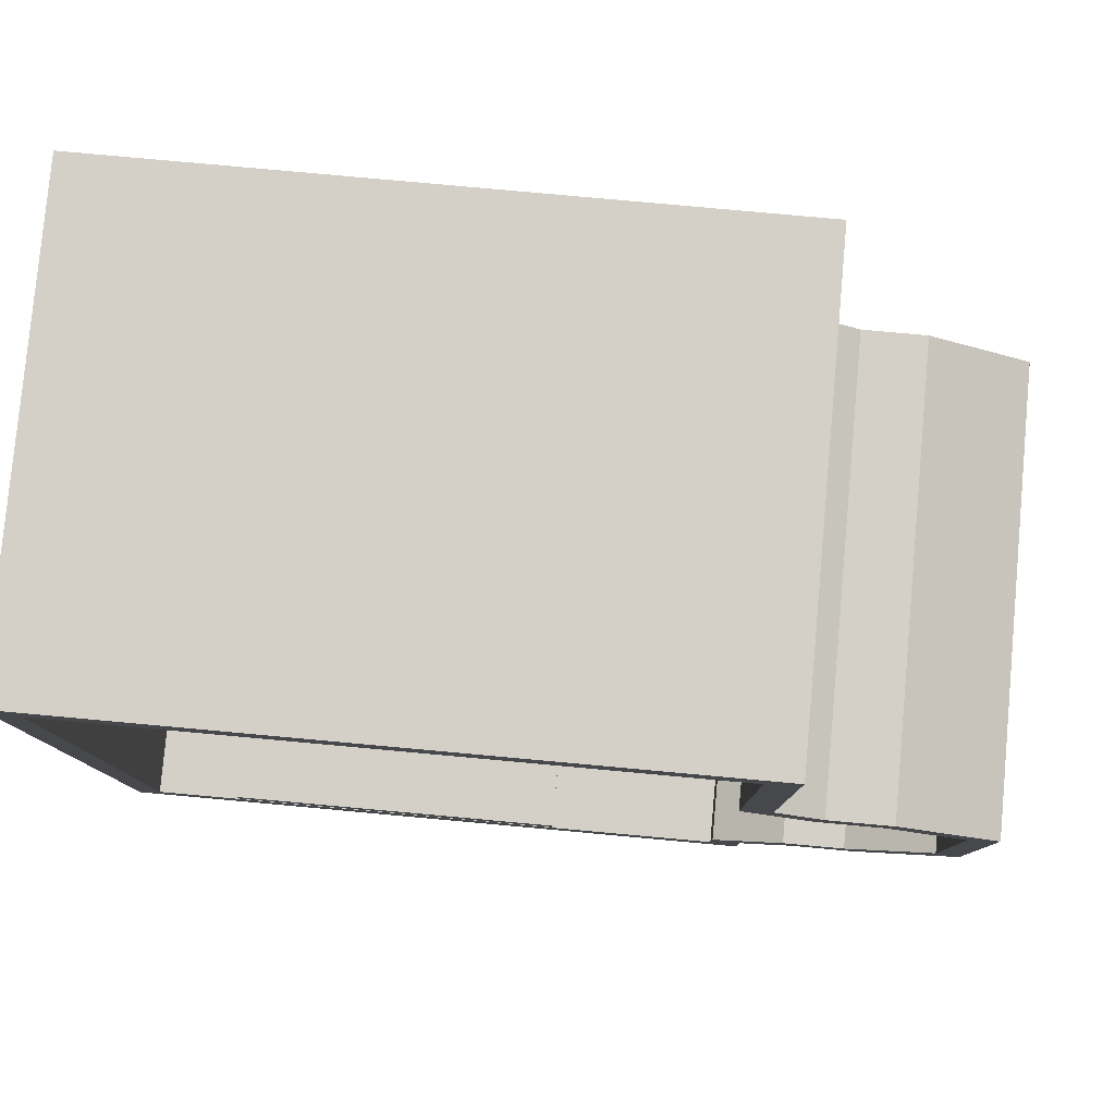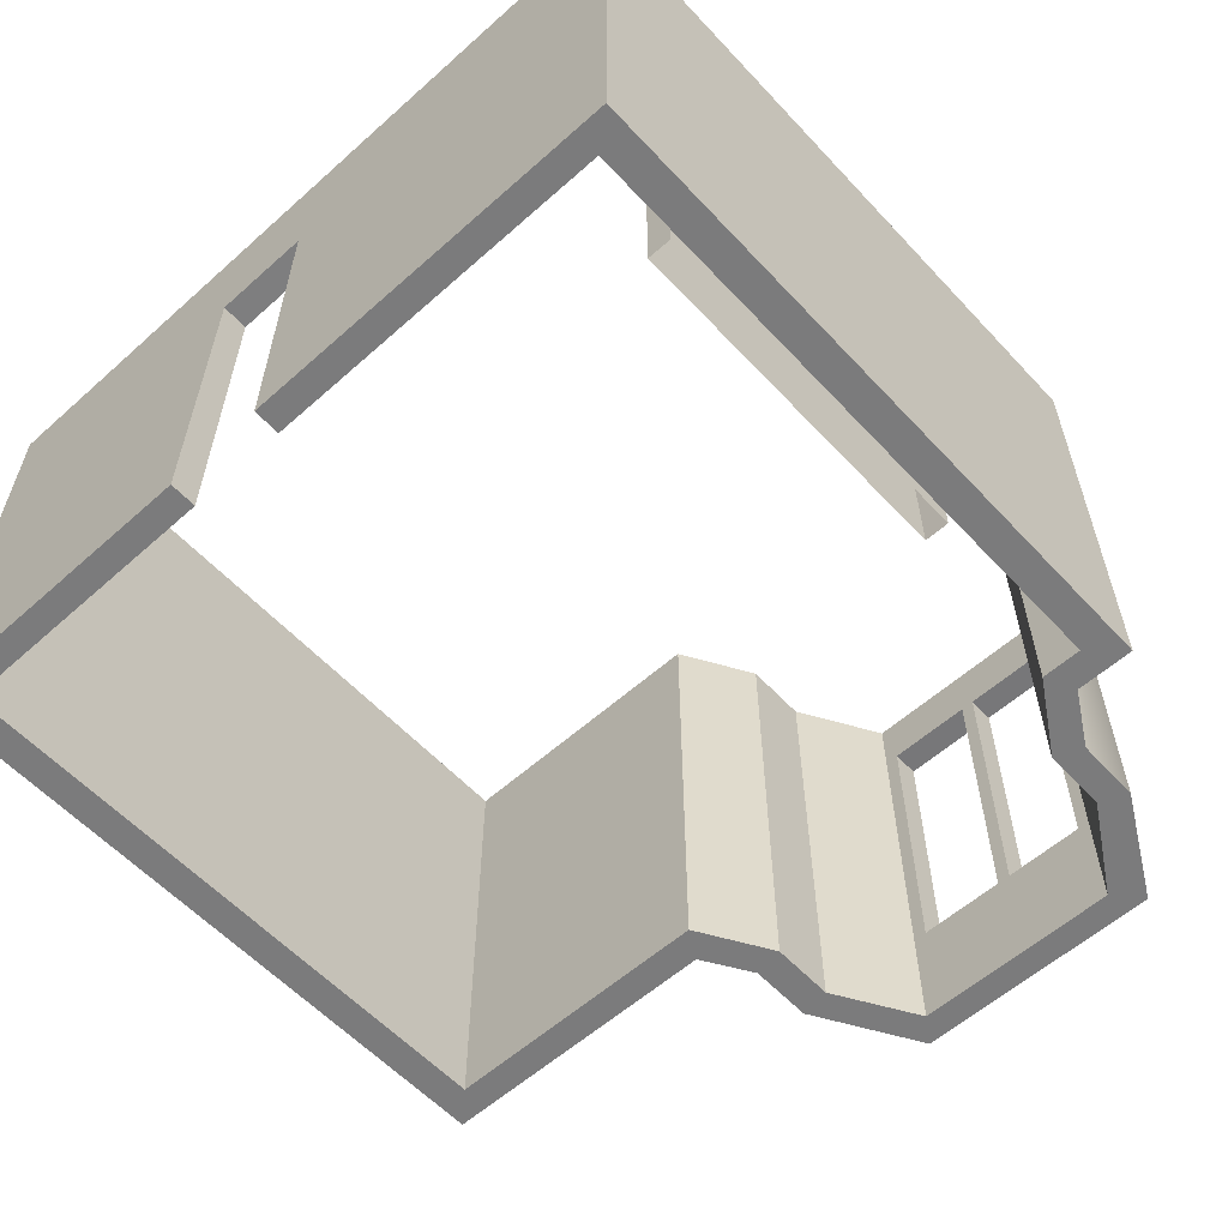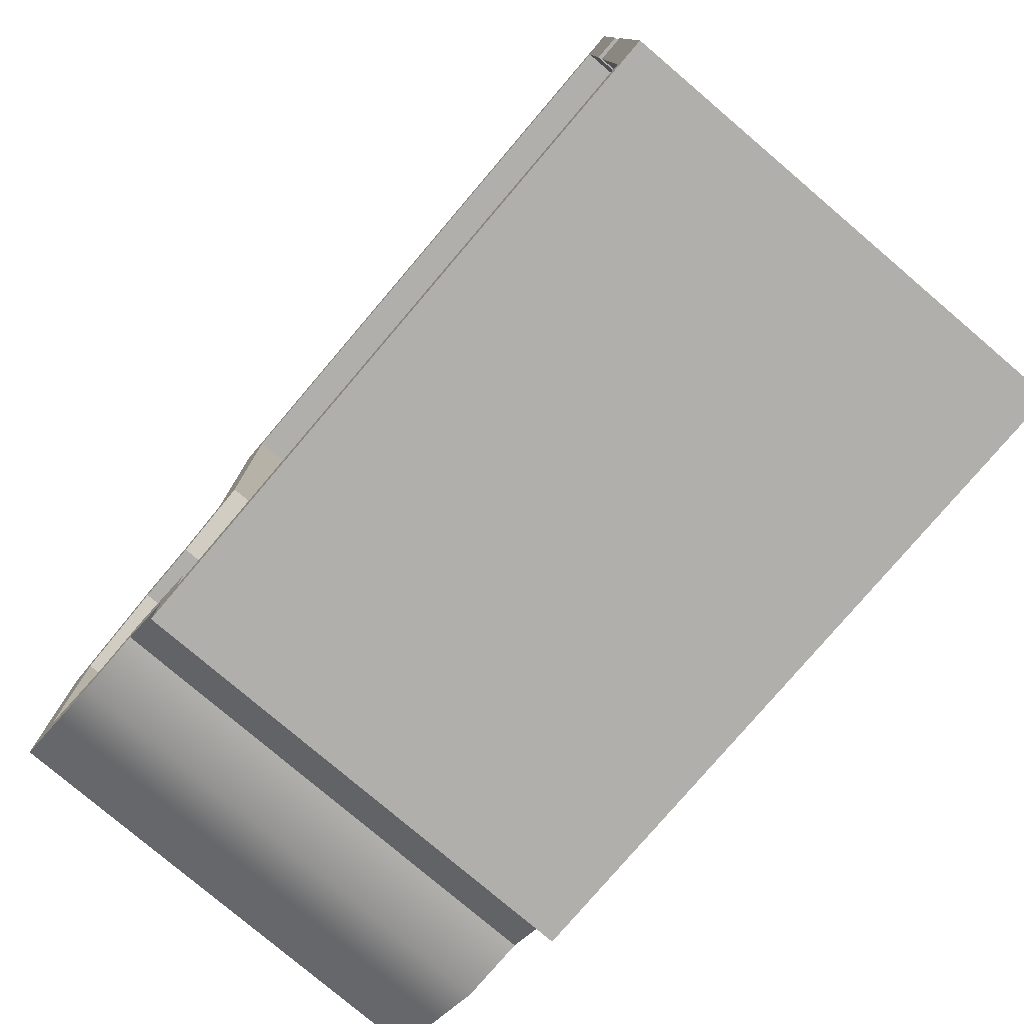
<metadata>
{"format":"obj","ext":"obj","renderer":"f3d","projection":"perspective","resolution":1024,"background":"white","views":[{"elev":80.0,"azim":-174.8,"up":"+Z"},{"elev":-58.5,"azim":132.5,"up":"+Y"},{"elev":-78.3,"azim":49.6,"up":"+Z"}]}
</metadata>
<code>
g default
v -365.7 -0 -349.2
v -489.1 -0 -349.2
v -489.1 -0 -297.5
v -617.7 -0 -122.2
v -489.1 -0 -81.63
v -471.7 -0 -349.2
v -601.6 -0 -122.2
v -489.1 -0 -330.5
v -471.7 -0 -330.5
v -365.7 -0 -330.5
v -108.4 -0 -281.3
v -108.4 -0 -297.5
v -108.4 -0 -330.5
v -108.4 -0 -349.2
v -123.9 -0 -281.3
v -123.9 -0 -297.5
v -123.9 -0 -330.5
v -123.9 -0 -349.2
v -489.1 -0 89.64
v -471.7 -0 89.64
v -365.7 -0 89.64
v -123.9 -0 89.64
v -108.4 -0 89.64
v -489.1 -0 108.4
v -471.7 -0 108.4
v -365.7 -0 108.4
v -123.9 -0 108.4
v -108.4 -0 108.4
v -519.5 -0 -297.5
v -489.1 -0 -315.6
v -513 -0 -281.3
v -489.1 -0 -296.3
v -487.2 -0 -297.5
v -471.7 -0 -307.2
v -617.7 -0 -263.7
v -601.6 -0 -272.7
v -586.1 -0 -281.3
v -557.1 -0 -297.5
v -601.6 -0 -249.8
v -550.3 -0 -281.3
v -601.6 -0 -128.8
v -590.4 -0 -122.2
v -552.6 -0 -99.73
v -617.7 -0 -118.1
v -601.6 -0 -108.6
v -586.5 -0 -99.73
v -555.7 -0 -81.63
v -518.1 -0 -81.63
v -489.1 -0 -63.87
v -514.8 -0 -99.73
v -489.1 -0 -84.47
v -484.4 -0 -81.63
v -471.7 -0 -74.1
v -365.7 270 -330.5
v -123.9 270 -330.5
v -123.9 270 -349.2
v -365.7 270 -349.2
v -489.1 270 -330.5
v -489.1 270 -349.2
v -471.7 270 -330.5
v -471.7 270 -349.2
v -489.1 270 -296.3
v -487.2 270 -297.5
v -489.1 270 -297.5
v -617.7 270 -118.1
v -617.7 270 -122.2
v -601.6 270 -108.6
v -601.6 270 -122.2
v -518.1 270 -81.63
v -489.1 270 -81.63
v -489.1 270 -63.87
v -489.1 270 -315.6
v -471.7 270 -307.2
v -123.9 270 89.64
v -108.4 270 89.64
v -123.9 270 -281.3
v -108.4 270 -281.3
v -123.9 270 -297.5
v -108.4 270 -297.5
v -108.4 270 -330.5
v -108.4 270 -349.2
v -489.1 270 108.4
v -471.7 270 108.4
v -471.7 270 89.64
v -489.1 270 89.64
v -365.7 270 89.64
v -365.7 270 108.4
v -123.9 270 108.4
v -108.4 270 108.4
v -519.5 270 -297.5
v -601.6 270 -128.8
v -601.6 270 -249.8
v -601.6 270 -272.7
v -617.7 270 -263.7
v -550.3 270 -281.3
v -586.1 270 -281.3
v -557.1 270 -297.5
v -513 270 -281.3
v -590.4 270 -122.2
v -586.5 270 -99.73
v -552.6 270 -99.73
v -514.8 270 -99.73
v -489.1 270 -84.47
v -555.7 270 -81.63
v -484.4 270 -81.63
v -471.7 270 -74.1
v -272 -0 -313.7
v -272.1 0 -327.3
v -372.1 0 -327.6
v -372.2 -0 -313.7
v -174.7 -0 -313.7
v -174.8 0 -327.3
v -372.2 270 -313.7
v -272 270 -313.7
v -272.1 270 -327.3
v -372.1 270 -327.6
v -174.7 270 -313.7
v -174.8 270 -327.3
v -123.9 197.4 -349.2
v -365.7 197.4 -349.2
v -471.7 197.4 -349.2
v -489.1 197.4 -349.2
v -489.1 197.4 -330.5
v -489.1 197.4 -315.6
v -519.5 197.4 -297.5
v -557.1 197.4 -297.5
v -586.1 197.4 -281.3
v -601.6 197.4 -272.7
v -617.7 197.4 -263.7
v -617.7 197.4 -122.2
v -617.7 197.4 -118.1
v -601.6 197.4 -108.6
v -586.5 197.4 -99.73
v -555.7 197.4 -81.63
v -518.1 197.4 -81.63
v -489.1 197.4 -63.87
v -489.1 197.4 89.64
v -489.1 197.4 108.4
v -471.7 197.4 108.4
v -365.7 197.4 108.4
v -123.9 197.4 108.4
v -108.4 197.4 108.4
v -108.4 197.4 89.64
v -108.4 197.4 -281.3
v -108.4 197.4 -297.5
v -108.4 197.4 -330.5
v -108.4 197.4 -349.2
v -123.9 -0 -70.8
v -108.4 197.4 -70.8
v -108.4 -0 -70.8
v -108.4 -0 -127.9
v -123.9 -0 -127.9
v -108.4 197.4 -127.9
v -365.7 197 -330.5
v -123.9 197 -330.5
v -123.9 197 -297.5
v -123.9 197 -281.3
v -123.9 197 -127.9
v -123.9 197 -70.8
v -123.9 197 89.64
v -365.7 197 89.64
v -471.7 197 89.64
v -471.7 197 -74.1
v -484.4 197 -81.63
v -489.1 197 -84.47
v -514.8 197 -99.73
v -552.6 197 -99.73
v -590.4 197 -122.2
v -601.6 197 -128.8
v -601.6 197 -249.8
v -550.3 197 -281.3
v -513 197 -281.3
v -489.1 197 -296.3
v -487.2 197 -297.5
v -471.7 197 -307.2
v -471.7 197 -330.5
v -365.7 237.3 -330.5
v -471.7 237.3 -330.5
v -471.7 237.3 -307.2
v -487.2 237.3 -297.5
v -489.1 237.3 -296.3
v -513 237.3 -281.3
v -550.3 237.3 -281.3
v -601.6 237.3 -249.8
v -601.6 237.3 -128.8
v -590.4 237.3 -122.2
v -552.6 237.3 -99.73
v -514.8 237.3 -99.73
v -489.1 237.3 -84.47
v -484.4 237.3 -81.63
v -471.7 237.3 -74.1
v -471.7 237.3 89.64
v -365.7 237.3 89.64
v -123.9 237.3 89.64
v -123.9 237.3 -281.3
v -123.9 237.3 -297.5
v -123.9 237.3 -330.5
v -365.7 64.5 -330.5
v -123.9 64.5 -330.5
v -123.9 64.5 -297.5
v -123.9 64.5 -281.3
v -123.9 64.5 -127.9
v -108.4 64.63 -127.9
v -108.4 64.63 -281.3
v -108.4 64.63 -297.5
v -108.4 64.63 -330.5
v -108.4 64.63 -349.2
v -123.9 64.63 -349.2
v -365.7 64.63 -349.2
v -471.7 64.63 -349.2
v -489.1 64.63 -349.2
v -489.1 64.63 -330.5
v -489.1 64.63 -315.6
v -519.5 64.63 -297.5
v -557.1 64.63 -297.5
v -586.1 64.63 -281.3
v -601.6 64.63 -272.7
v -617.7 64.63 -263.7
v -617.7 64.63 -122.2
v -617.7 64.63 -118.1
v -601.6 64.63 -108.6
v -586.5 64.63 -99.73
v -555.7 64.63 -81.63
v -518.1 64.63 -81.63
v -489.1 64.63 -63.87
v -489.1 64.63 89.64
v -489.1 64.63 108.4
v -471.7 64.63 108.4
v -365.7 64.63 108.4
v -123.9 64.63 108.4
v -108.4 64.63 108.4
v -108.4 64.63 89.64
v -108.4 64.63 -70.8
v -123.9 64.5 -70.8
v -123.9 64.5 89.64
v -365.7 64.5 89.64
v -471.7 64.5 89.64
v -471.7 64.5 -74.1
v -484.4 64.5 -81.63
v -489.1 64.5 -84.47
v -514.8 64.5 -99.73
v -552.6 64.5 -99.73
v -590.4 64.5 -122.2
v -601.6 64.5 -128.8
v -601.6 64.5 -249.8
v -550.3 64.5 -281.3
v -513 64.5 -281.3
v -489.1 64.5 -296.3
v -487.2 64.5 -297.5
v -471.7 64.5 -307.2
v -471.7 64.5 -330.5
v -617.7 270 -249.8
v -617.7 197.4 -249.8
v -617.7 64.63 -249.8
v -617.7 -0 -249.8
v -617.7 -0 -128.8
v -617.7 64.63 -128.8
v -617.7 197.4 -128.8
v -617.7 270 -128.8
v -123.9 237.8 -349.2
v -108.4 237.8 -349.2
v -108.4 237.8 -330.5
v -108.4 237.8 -297.5
v -108.4 237.8 -281.3
v -108.4 237.8 89.64
v -108.4 237.8 108.4
v -123.9 237.8 108.4
v -365.7 237.8 108.4
v -471.7 237.8 108.4
v -489.1 237.8 108.4
v -489.1 237.8 89.64
v -489.1 237.8 -63.87
v -518.1 237.8 -81.63
v -555.7 237.8 -81.63
v -586.5 237.8 -99.73
v -601.6 237.8 -108.6
v -617.7 237.8 -118.1
v -617.7 237.8 -122.2
v -617.7 237.8 -128.8
v -617.7 237.8 -249.8
v -617.7 237.8 -263.7
v -601.6 237.8 -272.7
v -586.1 237.8 -281.3
v -557.1 237.8 -297.5
v -519.5 237.8 -297.5
v -489.1 237.8 -315.6
v -489.1 237.8 -330.5
v -489.1 237.8 -349.2
v -471.7 237.8 -349.2
v -365.7 237.8 -349.2
v -601.6 -0 -136.8
v -617.7 -0 -136.8
v -617.7 64.63 -136.8
v -617.7 197.4 -136.8
v -617.7 237.8 -136.8
v -617.7 270 -136.8
v -601.6 270 -136.8
v -601.6 237.3 -136.8
v -601.6 197 -136.8
v -601.6 64.5 -136.8
v -601.6 237.3 -187.9
v -601.6 270 -187.9
v -617.7 270 -187.9
v -617.7 237.8 -187.9
v -617.7 197.4 -187.9
v -617.7 64.63 -187.9
v -617.7 -0 -187.9
v -601.6 -0 -187.9
v -601.6 64.5 -187.9
v -601.6 197 -187.9
v -601.6 237.3 -195.7
v -601.6 270 -195.7
v -617.7 270 -195.7
v -617.7 237.8 -195.7
v -617.7 197.4 -195.7
v -617.7 64.63 -195.7
v -617.7 -0 -195.7
v -601.6 -0 -195.7
v -601.6 64.5 -195.7
v -601.6 197 -195.7
v -601.6 237.3 -242.8
v -601.6 270 -242.8
v -617.7 270 -242.8
v -617.7 237.8 -242.8
v -617.7 197.4 -242.8
v -617.7 64.63 -242.8
v -617.7 -0 -242.8
v -601.6 -0 -242.8
v -601.6 64.5 -242.8
v -601.6 197 -242.8
g LivingRoom
f 54 55 57
f 57 55 56
f 59 58 61
f 61 58 60
f 62 63 64
f 66 65 68
f 68 65 67
f 61 60 57
f 57 60 54
f 70 69 71
f 60 58 73
f 58 72 73
f 64 63 72
f 72 63 73
f 75 77 74
f 74 77 76
f 78 76 79
f 79 76 77
f 55 78 80
f 80 78 79
f 56 55 81
f 81 55 80
f 82 83 85
f 85 83 84
f 86 84 87
f 87 84 83
f 87 88 86
f 86 88 74
f 75 74 89
f 89 74 88
f 72 90 64
f 68 91 66
f 66 91 259
f 95 96 92
f 92 96 93
f 96 95 97
f 97 95 90
f 95 98 90
f 64 90 62
f 98 62 90
f 99 91 68
f 101 99 100
f 100 99 67
f 68 67 99
f 100 104 101
f 104 69 101
f 101 69 102
f 70 103 69
f 103 102 69
f 105 103 70
f 85 84 71
f 70 71 105
f 105 71 106
f 84 106 71
f 10 1 17
f 17 1 18
f 2 6 8
f 8 6 9
f 32 3 33
f 4 7 44
f 44 7 45
f 6 1 9
f 9 1 10
f 5 49 48
f 9 34 8
f 8 34 30
f 3 30 33
f 34 33 30
f 15 11 152
f 152 11 151
f 16 12 15
f 15 12 11
f 17 13 16
f 16 13 12
f 18 14 17
f 17 14 13
f 24 19 25
f 25 19 20
f 21 26 20
f 20 26 25
f 26 21 27
f 27 21 22
f 23 28 22
f 22 28 27
f 30 3 29
f 255 35 39
f 39 35 36
f 36 37 39
f 39 37 40
f 37 38 40
f 38 29 40
f 40 29 31
f 3 32 29
f 29 32 31
f 42 7 41
f 43 46 42
f 46 45 42
f 7 42 45
f 46 43 47
f 47 43 48
f 43 50 48
f 5 48 51
f 51 48 50
f 52 5 51
f 19 49 20
f 5 52 49
f 52 53 49
f 49 53 20
f 154 155 177
f 177 155 197
f 119 120 260
f 260 120 290
f 122 123 288
f 288 123 287
f 121 122 289
f 289 122 288
f 173 174 181
f 181 174 180
f 130 131 278
f 278 131 277
f 131 132 277
f 277 132 276
f 176 154 178
f 178 154 177
f 120 121 290
f 290 121 289
f 135 136 273
f 273 136 272
f 123 124 287
f 287 124 286
f 174 175 180
f 180 175 179
f 175 176 179
f 179 176 178
f 194 195 160
f 160 195 159
f 159 195 158
f 195 157 158
f 144 264 153
f 264 265 153
f 153 265 149
f 265 143 149
f 156 157 196
f 196 157 195
f 144 145 264
f 264 145 263
f 155 156 197
f 197 156 196
f 145 146 263
f 263 146 262
f 146 147 262
f 262 147 261
f 147 119 261
f 261 119 260
f 138 139 270
f 270 139 269
f 137 138 271
f 271 138 270
f 161 162 193
f 193 162 192
f 139 140 269
f 269 140 268
f 140 141 268
f 268 141 267
f 160 161 194
f 194 161 193
f 141 142 267
f 267 142 266
f 142 143 266
f 266 143 265
f 124 125 286
f 286 125 285
f 128 129 282
f 282 129 281
f 170 171 184
f 184 171 183
f 127 128 283
f 283 128 282
f 126 127 284
f 284 127 283
f 171 172 183
f 183 172 182
f 172 173 182
f 182 173 181
f 125 126 285
f 285 126 284
f 168 169 186
f 186 169 185
f 132 133 276
f 276 133 275
f 167 168 187
f 187 168 186
f 165 166 189
f 189 166 188
f 166 167 188
f 188 167 187
f 133 134 275
f 275 134 274
f 134 135 274
f 274 135 273
f 164 165 190
f 190 165 189
f 162 163 192
f 192 163 191
f 163 164 191
f 191 164 190
f 136 137 272
f 272 137 271
f 113 114 116
f 116 114 115
f 117 118 114
f 114 118 115
f 110 107 113
f 113 107 114
f 108 109 115
f 115 109 116
f 109 110 116
f 116 110 113
f 107 111 114
f 114 111 117
f 111 112 117
f 117 112 118
f 112 108 118
f 118 108 115
f 208 209 119
f 119 209 120
f 209 210 120
f 120 210 121
f 210 211 121
f 121 211 122
f 211 212 122
f 122 212 123
f 212 213 123
f 123 213 124
f 213 214 124
f 124 214 125
f 214 215 125
f 125 215 126
f 215 216 126
f 126 216 127
f 216 217 127
f 127 217 128
f 217 218 128
f 128 218 129
f 219 220 130
f 130 220 131
f 220 221 131
f 131 221 132
f 221 222 132
f 132 222 133
f 222 223 133
f 133 223 134
f 223 224 134
f 134 224 135
f 224 225 135
f 135 225 136
f 225 226 136
f 136 226 137
f 226 227 137
f 137 227 138
f 227 228 138
f 138 228 139
f 228 229 139
f 139 229 140
f 229 230 140
f 140 230 141
f 230 231 141
f 141 231 142
f 231 232 142
f 142 232 143
f 153 203 144
f 144 203 204
f 204 205 144
f 144 205 145
f 205 206 145
f 145 206 146
f 206 207 146
f 146 207 147
f 207 208 147
f 147 208 119
f 232 233 143
f 143 233 149
f 148 150 22
f 22 150 23
f 198 199 154
f 154 199 155
f 199 200 155
f 155 200 156
f 200 201 156
f 156 201 157
f 201 202 157
f 157 202 158
f 160 159 235
f 235 159 234
f 235 236 160
f 160 236 161
f 236 237 161
f 161 237 162
f 237 238 162
f 162 238 163
f 238 239 163
f 163 239 164
f 239 240 164
f 164 240 165
f 240 241 165
f 165 241 166
f 241 242 166
f 166 242 167
f 242 243 167
f 167 243 168
f 243 244 168
f 168 244 169
f 245 246 170
f 170 246 171
f 246 247 171
f 171 247 172
f 247 248 172
f 172 248 173
f 248 249 173
f 173 249 174
f 249 250 174
f 174 250 175
f 250 251 175
f 175 251 176
f 251 198 176
f 176 198 154
f 153 149 158
f 158 149 159
f 234 159 233
f 233 159 149
f 202 203 158
f 158 203 153
f 178 177 60
f 60 177 54
f 179 178 73
f 73 178 60
f 180 179 63
f 63 179 73
f 181 180 62
f 62 180 63
f 182 181 98
f 98 181 62
f 183 182 95
f 95 182 98
f 184 183 92
f 92 183 95
f 297 298 302
f 302 298 301
f 186 185 99
f 99 185 91
f 187 186 101
f 101 186 99
f 188 187 102
f 102 187 101
f 189 188 103
f 103 188 102
f 190 189 105
f 105 189 103
f 191 190 106
f 106 190 105
f 192 191 84
f 84 191 106
f 193 192 86
f 86 192 84
f 194 193 74
f 74 193 86
f 74 76 194
f 194 76 195
f 196 195 78
f 78 195 76
f 197 196 55
f 55 196 78
f 177 197 54
f 54 197 55
f 10 17 198
f 198 17 199
f 17 16 199
f 199 16 200
f 16 15 200
f 200 15 201
f 15 152 201
f 201 152 202
f 203 202 151
f 151 202 152
f 204 203 11
f 11 203 151
f 11 12 204
f 204 12 205
f 12 13 205
f 205 13 206
f 13 14 206
f 206 14 207
f 14 18 207
f 207 18 208
f 18 1 208
f 208 1 209
f 1 6 209
f 209 6 210
f 6 2 210
f 210 2 211
f 2 8 211
f 211 8 212
f 8 30 212
f 212 30 213
f 30 29 213
f 213 29 214
f 29 38 214
f 214 38 215
f 38 37 215
f 215 37 216
f 37 36 216
f 216 36 217
f 36 35 217
f 217 35 218
f 306 307 293
f 293 307 292
f 4 44 219
f 219 44 220
f 44 45 220
f 220 45 221
f 45 46 221
f 221 46 222
f 46 47 222
f 222 47 223
f 47 48 223
f 223 48 224
f 48 49 224
f 224 49 225
f 49 19 225
f 225 19 226
f 19 24 226
f 226 24 227
f 24 25 227
f 227 25 228
f 25 26 228
f 228 26 229
f 26 27 229
f 229 27 230
f 27 28 230
f 230 28 231
f 28 23 231
f 231 23 232
f 23 150 232
f 232 150 233
f 148 234 150
f 150 234 233
f 235 234 22
f 22 234 148
f 22 21 235
f 235 21 236
f 21 20 236
f 236 20 237
f 20 53 237
f 237 53 238
f 53 52 238
f 238 52 239
f 52 51 239
f 239 51 240
f 51 50 240
f 240 50 241
f 50 43 241
f 241 43 242
f 43 42 242
f 242 42 243
f 42 41 243
f 243 41 244
f 300 291 309
f 309 291 308
f 39 40 245
f 245 40 246
f 40 31 246
f 246 31 247
f 31 32 247
f 247 32 248
f 32 33 248
f 248 33 249
f 33 34 249
f 249 34 250
f 34 9 250
f 250 9 251
f 9 10 251
f 251 10 198
f 252 92 94
f 94 92 93
f 129 253 281
f 281 253 280
f 218 254 129
f 129 254 253
f 35 255 218
f 218 255 254
f 291 292 308
f 308 292 307
f 7 4 41
f 41 4 256
f 257 256 219
f 219 256 4
f 258 257 130
f 130 257 219
f 278 279 130
f 130 279 258
f 296 297 303
f 303 297 302
f 261 260 81
f 81 260 56
f 262 261 80
f 80 261 81
f 263 262 79
f 79 262 80
f 264 263 77
f 77 263 79
f 265 264 75
f 75 264 77
f 266 265 89
f 89 265 75
f 267 266 88
f 88 266 89
f 268 267 87
f 87 267 88
f 269 268 83
f 83 268 87
f 270 269 82
f 82 269 83
f 271 270 85
f 85 270 82
f 272 271 71
f 71 271 85
f 273 272 69
f 69 272 71
f 274 273 104
f 104 273 69
f 275 274 100
f 100 274 104
f 276 275 67
f 67 275 100
f 277 276 65
f 65 276 67
f 278 277 66
f 66 277 65
f 259 279 66
f 66 279 278
f 303 304 296
f 296 304 295
f 281 280 94
f 94 280 252
f 282 281 93
f 93 281 94
f 283 282 96
f 96 282 93
f 284 283 97
f 97 283 96
f 285 284 90
f 90 284 97
f 286 285 72
f 72 285 90
f 287 286 58
f 58 286 72
f 288 287 59
f 59 287 58
f 289 288 61
f 61 288 59
f 290 289 57
f 57 289 61
f 260 290 56
f 56 290 57
f 41 256 291
f 291 256 292
f 293 292 257
f 257 292 256
f 294 293 258
f 258 293 257
f 279 295 258
f 258 295 294
f 296 295 259
f 259 295 279
f 259 91 296
f 296 91 297
f 185 298 91
f 91 298 297
f 169 299 185
f 185 299 298
f 244 300 169
f 169 300 299
f 41 291 244
f 244 291 300
f 302 301 312
f 312 301 311
f 303 302 313
f 313 302 312
f 313 314 303
f 303 314 304
f 305 304 315
f 315 304 314
f 315 316 305
f 305 316 306
f 316 317 306
f 306 317 307
f 308 307 318
f 318 307 317
f 309 308 319
f 319 308 318
f 310 309 320
f 320 309 319
f 301 310 311
f 311 310 320
f 312 311 322
f 322 311 321
f 313 312 323
f 323 312 322
f 323 324 313
f 313 324 314
f 326 327 316
f 316 327 317
f 318 317 328
f 328 317 327
f 319 318 329
f 329 318 328
f 322 321 92
f 92 321 184
f 323 322 252
f 252 322 92
f 252 280 323
f 323 280 324
f 325 324 253
f 253 324 280
f 253 254 325
f 325 254 326
f 254 255 326
f 326 255 327
f 328 327 39
f 39 327 255
f 329 328 245
f 245 328 39
f 330 329 170
f 170 329 245
f 321 330 184
f 184 330 170
f 304 305 301
f 301 305 310
f 305 306 310
f 310 306 309
f 295 304 298
f 298 304 301
f 295 298 294
f 294 298 299
f 294 299 293
f 293 299 300
f 300 309 293
f 293 309 306
f 314 324 311
f 311 324 321
f 314 311 315
f 315 311 320
f 315 320 316
f 316 320 319
f 319 329 316
f 316 329 326
f 324 325 321
f 321 325 330
f 325 326 330
f 330 326 329

</code>
